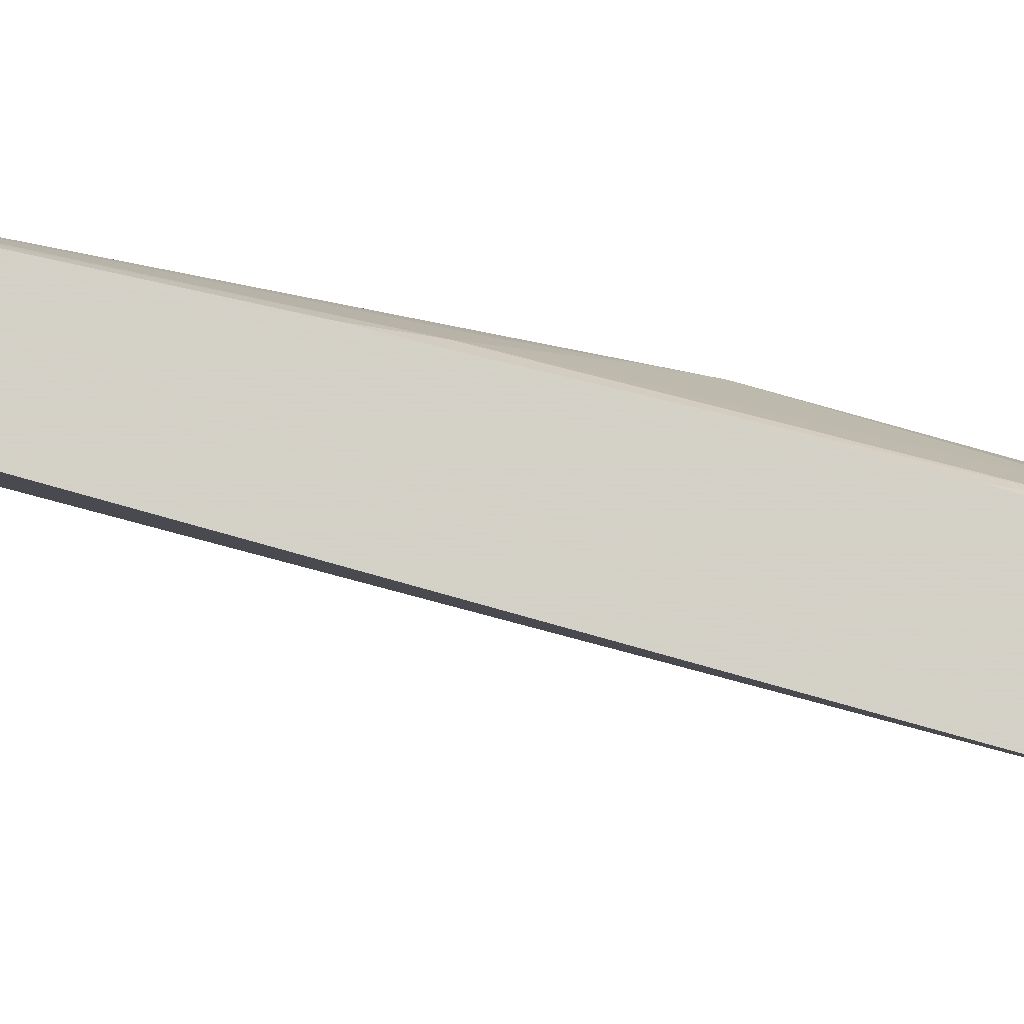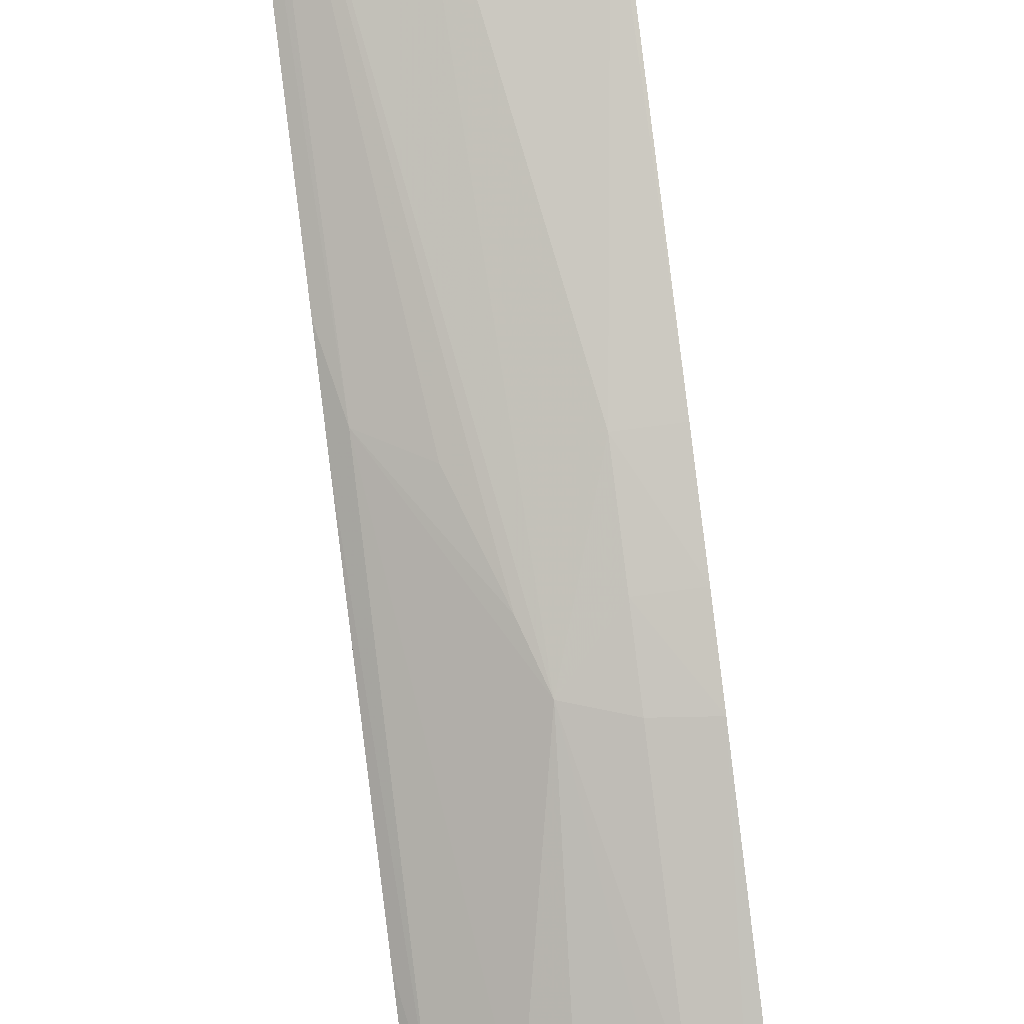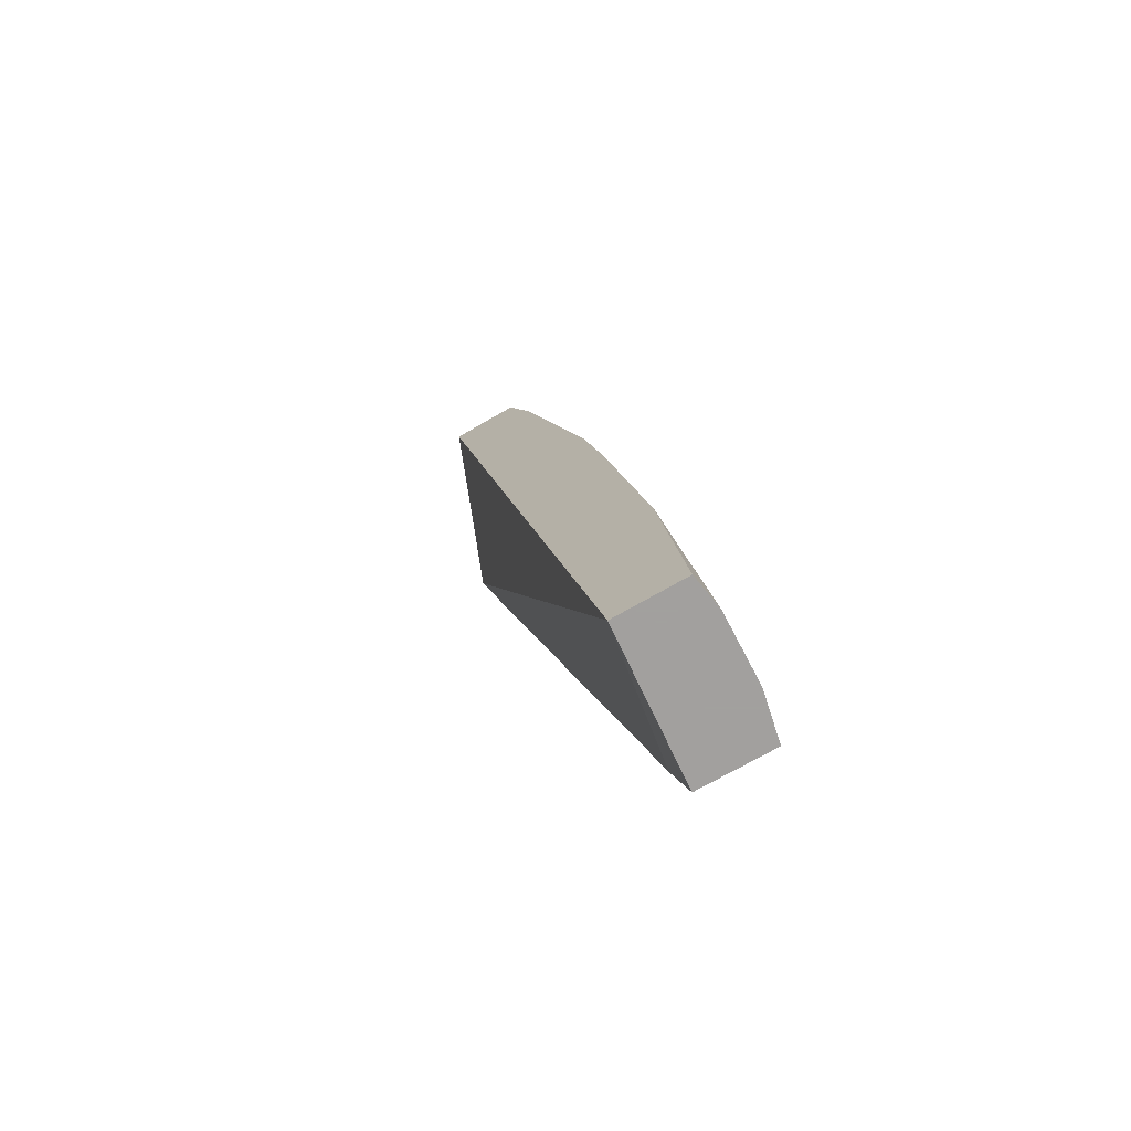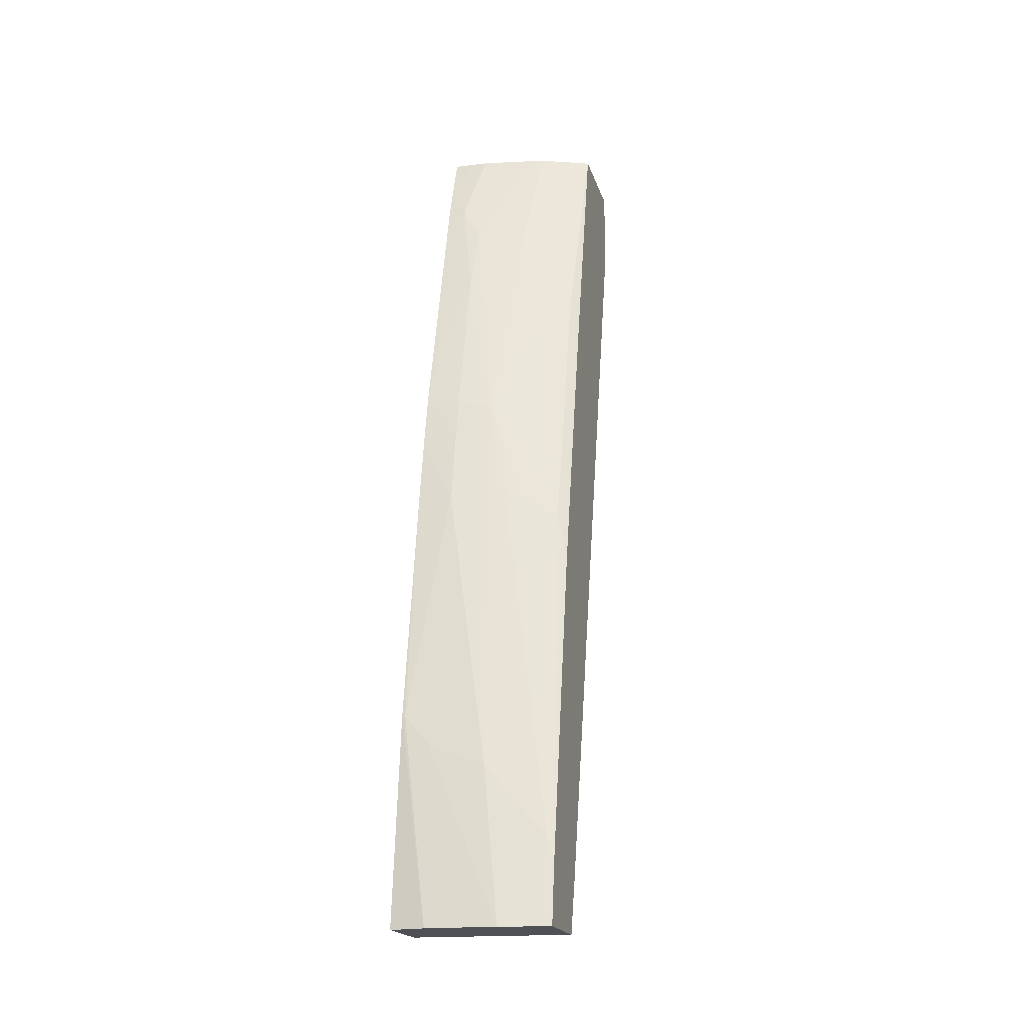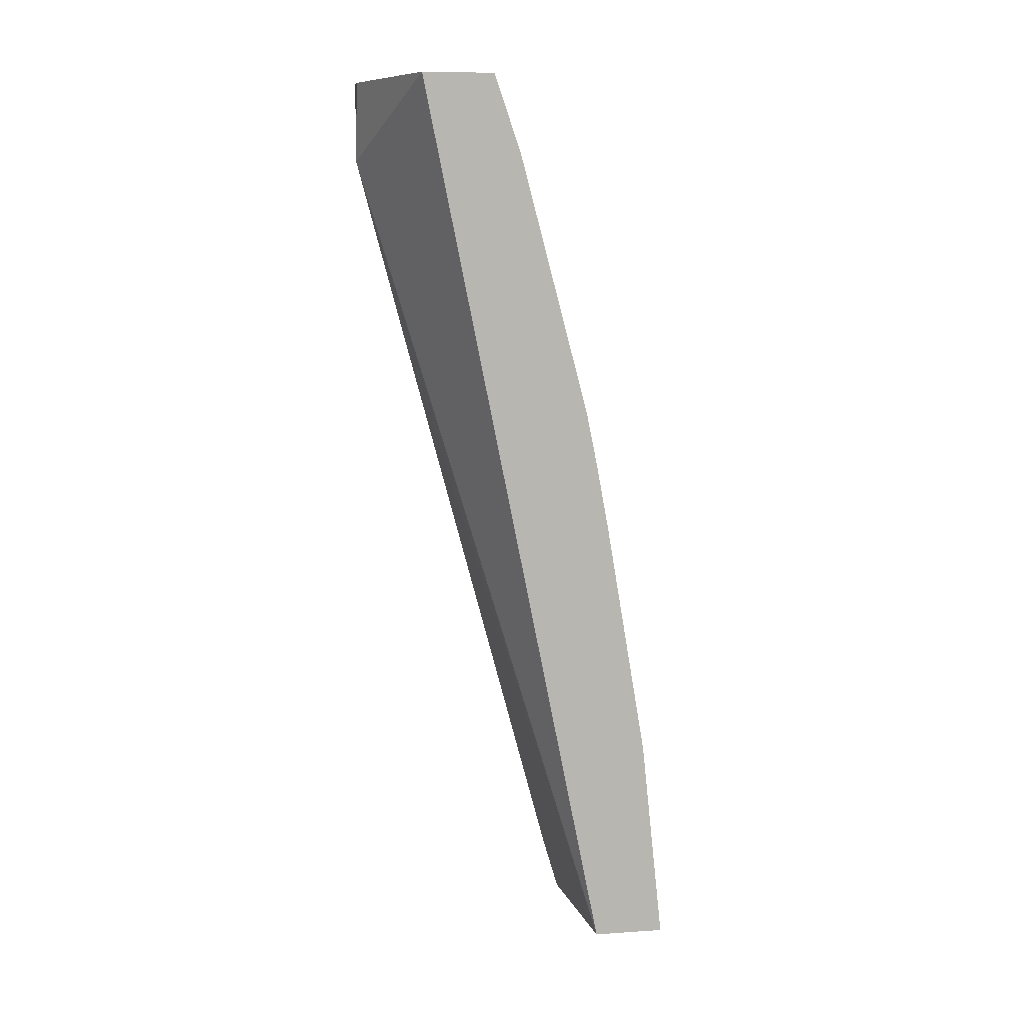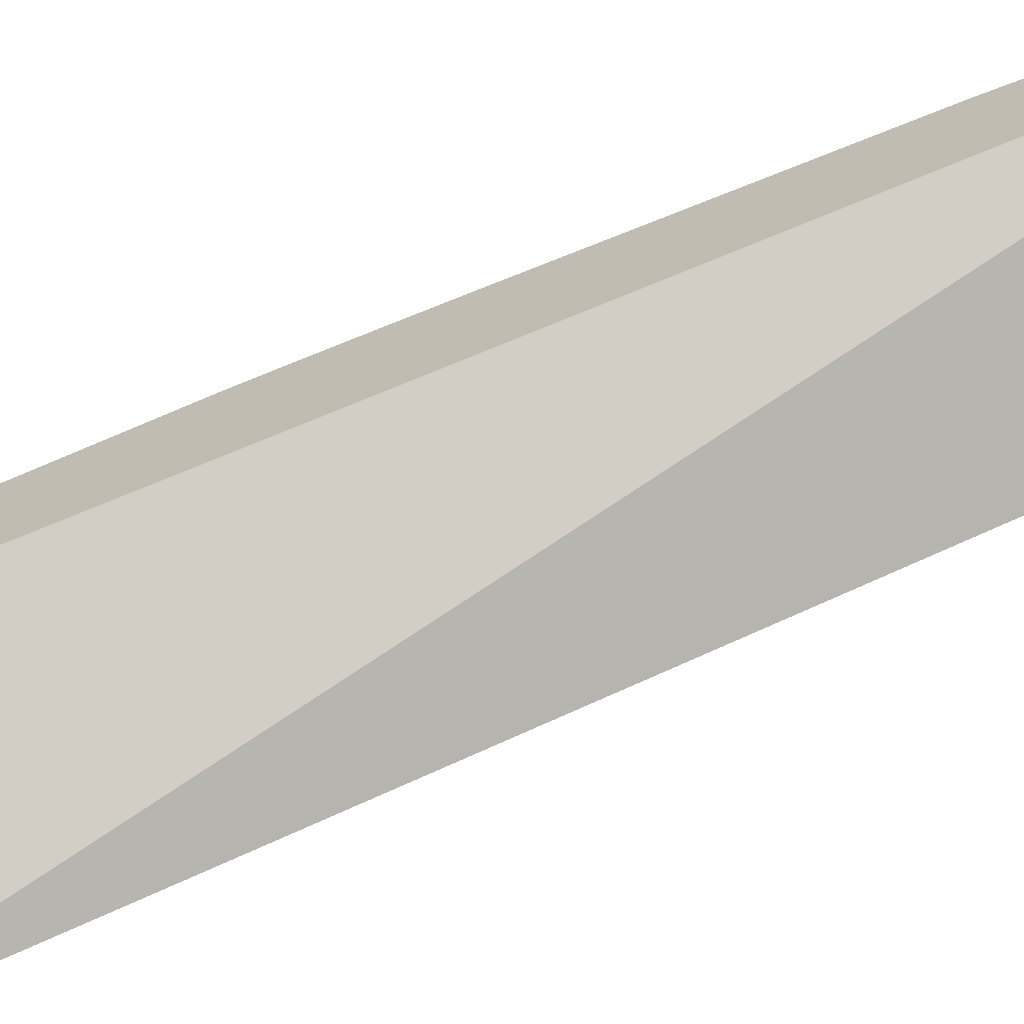
<metadata>
{"format":"obj","ext":"obj","renderer":"f3d","projection":"perspective","resolution":1024,"background":"white","views":[{"elev":-9.3,"azim":86.2,"up":"+Z"},{"elev":77.1,"azim":172.8,"up":"+Z"},{"elev":-71.9,"azim":-60.0,"up":"+Y"},{"elev":-19.4,"azim":15.0,"up":"+Y"},{"elev":8.8,"azim":-100.0,"up":"+Y"},{"elev":-70.6,"azim":-70.6,"up":"+Z"}]}
</metadata>
<code>
v -0.03869 0.1408 0.03802
v -0.03917 0.1408 0.03795
v -0.03772 0.1408 0.03798
v -0.03876 0.1433 0.03769
v -0.03913 0.1437 0.03764
v -0.03917 0.1437 0.03764
v -0.03917 0.1408 0.03695
v -0.03703 0.1408 0.03784
v -0.03713 0.142 0.03768
v -0.03799 0.143 0.03768
v -0.03869 0.1471 0.03706
v -0.03917 0.1471 0.03707
v -0.03703 0.1416 0.03653
v -0.03703 0.1408 0.03677
v -0.03917 0.1536 0.03437
v -0.03703 0.1524 0.03363
v -0.03703 0.1499 0.03431
v -0.03703 0.1416 0.03771
v -0.03717 0.1467 0.03672
v -0.03768 0.1471 0.03683
v -0.03801 0.148 0.03675
v -0.03818 0.1485 0.03669
v -0.03869 0.148 0.03688
v -0.03917 0.148 0.0369
v -0.03917 0.1536 0.03539
v -0.03728 0.1536 0.03363
v -0.03719 0.1531 0.03363
v -0.03703 0.1536 0.03363
v -0.03703 0.1461 0.03679
v -0.03704 0.1461 0.03679
v -0.03703 0.1461 0.03678
v -0.03703 0.1469 0.0366
v -0.03716 0.1506 0.03577
v -0.03768 0.1509 0.03591
v -0.03869 0.1487 0.03673
v -0.03797 0.1517 0.03581
v -0.03863 0.1519 0.03587
v -0.03869 0.1509 0.03616
v -0.03917 0.1488 0.03674
v -0.03897 0.1536 0.03539
v -0.03917 0.1525 0.03576
v -0.03892 0.1525 0.03576
v -0.03703 0.1536 0.03492
v -0.03703 0.1499 0.03586
v -0.03721 0.1536 0.035
v -0.03772 0.1536 0.0352
v -0.03794 0.1536 0.03525
v -0.03917 0.1523 0.03582
v -0.03867 0.1536 0.03537
f 1 2 7
f 1 7 14
f 1 14 8
f 1 8 3
f 1 3 4
f 1 4 5
f 1 5 6
f 1 6 2
f 2 6 12
f 2 12 24
f 2 24 39
f 2 39 48
f 2 48 41
f 2 41 25
f 2 25 15
f 2 15 7
f 3 8 9
f 3 9 10
f 3 10 4
f 4 10 11
f 4 11 5
f 5 11 12
f 5 12 6
f 7 13 14
f 7 15 16
f 7 16 17
f 7 17 13
f 8 14 13
f 8 13 17
f 8 17 16
f 8 16 28
f 8 28 43
f 8 43 44
f 8 44 32
f 8 32 31
f 8 31 29
f 8 29 18
f 8 18 9
f 9 18 19
f 9 19 20
f 9 20 21
f 9 21 22
f 9 22 10
f 10 22 11
f 11 22 23
f 11 23 24
f 11 24 12
f 15 25 40
f 15 40 49
f 15 49 47
f 15 47 46
f 15 46 45
f 15 45 43
f 15 43 28
f 15 28 26
f 15 26 27
f 15 27 16
f 16 27 26
f 16 26 28
f 18 29 30
f 18 30 19
f 19 30 29
f 19 29 31
f 19 31 32
f 19 32 33
f 19 33 34
f 19 34 22
f 19 22 21
f 19 21 20
f 22 35 23
f 22 34 36
f 22 36 37
f 22 37 38
f 22 38 35
f 23 35 39
f 23 39 24
f 25 41 42
f 25 42 40
f 32 44 33
f 33 44 43
f 33 43 45
f 33 45 34
f 34 45 46
f 34 46 36
f 35 38 39
f 36 46 47
f 36 47 37
f 37 47 42
f 37 42 38
f 38 42 39
f 39 42 48
f 40 42 49
f 41 48 42
f 42 47 49

</code>
